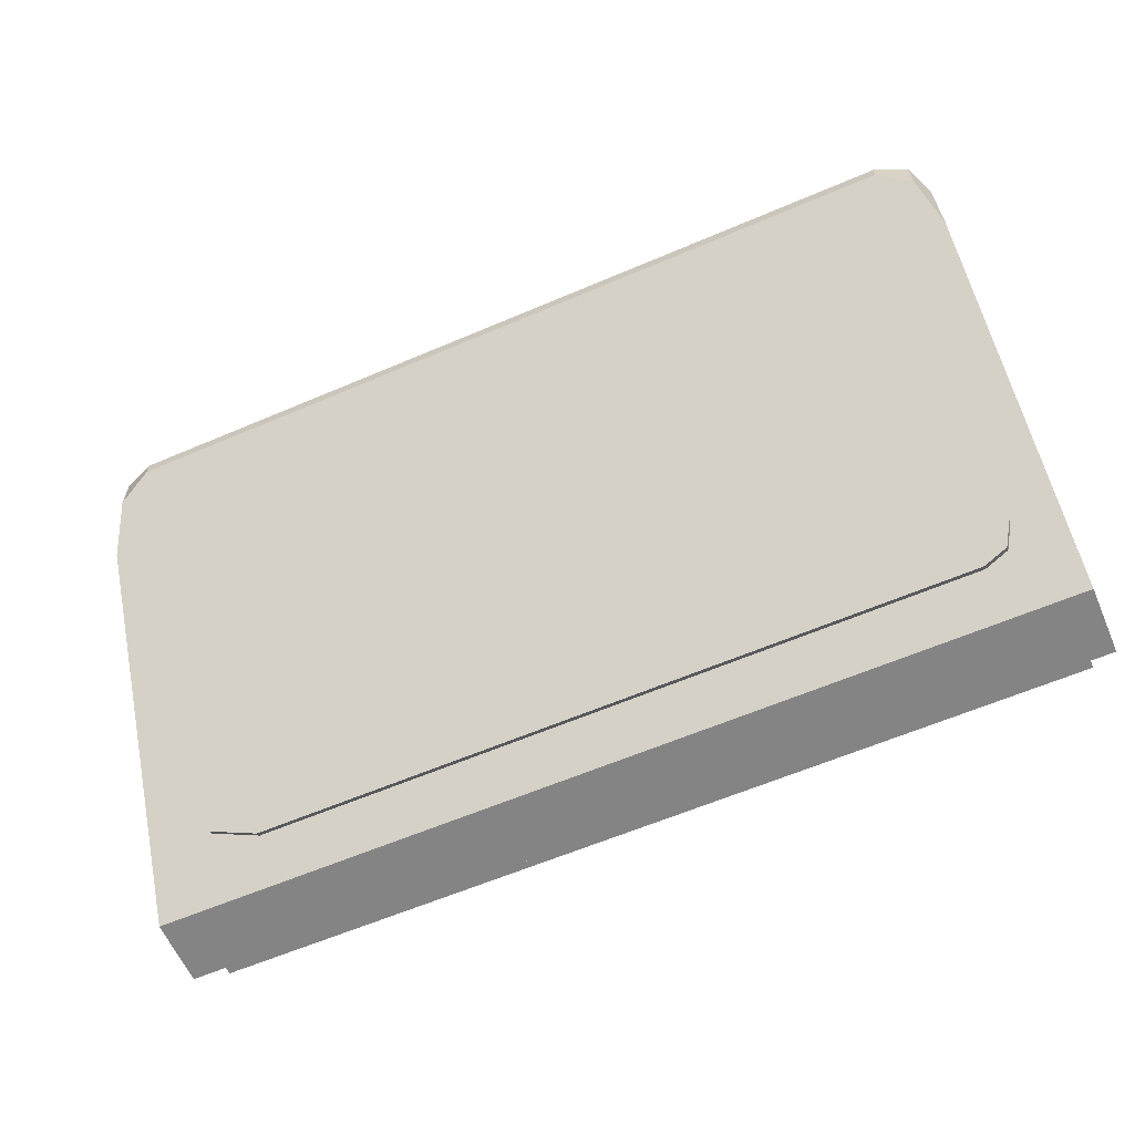
<metadata>
{"format":"obj","ext":"obj","renderer":"f3d","projection":"perspective","resolution":1024,"background":"white","views":[{"elev":-61.5,"azim":23.5,"up":"+Z"}]}
</metadata>
<code>
v -0.6148 -0.1837 -0.2772
v -0.6554 -0.2 -0.25
v -0.6148 -0.2 -0.2772
v -0.6148 -0.2 -0.2772
v -0.5 -0.2 -0.3
v -0.5 -0.17 -0.3
v -0.6148 -0.1837 -0.2772
v -0.5 -0.2 -0.3
v -0.3852 -0.2 -0.2772
v -0.3852 -0.1837 -0.2772
v -0.5 -0.17 -0.3
v -0.3852 -0.2 -0.2772
v -0.3446 -0.2 -0.25
v -0.3852 -0.1837 -0.2772
v -0.6148 -0.2 -0.2772
v -0.6554 -0.2 -0.25
v -0.3446 -0.2 -0.25
v -0.3852 -0.2 -0.2772
v -0.6148 -0.2 -0.2772
v -0.3852 -0.2 -0.2772
v -0.5 -0.2 -0.3
v 0.3852 -0.1837 -0.2772
v 0.3446 -0.2 -0.25
v 0.3852 -0.2 -0.2772
v 0.3852 -0.2 -0.2772
v 0.5 -0.2 -0.3
v 0.5 -0.17 -0.3
v 0.3852 -0.1837 -0.2772
v 0.5 -0.2 -0.3
v 0.6148 -0.2 -0.2772
v 0.6148 -0.1837 -0.2772
v 0.5 -0.17 -0.3
v 0.6148 -0.2 -0.2772
v 0.6554 -0.2 -0.25
v 0.6148 -0.1837 -0.2772
v 0.3852 -0.2 -0.2772
v 0.3446 -0.2 -0.25
v 0.6554 -0.2 -0.25
v 0.6148 -0.2 -0.2772
v 0.5 -0.2 -0.3
v 0.3852 -0.2 -0.2772
v 0.6148 -0.2 -0.2772
v -0.6554 -0.2 -0.25
v -0.6148 -0.1837 -0.2772
v -0.8 -0.17 -0.3
v -0.5 -0.17 -0.3
v -0.8 -0.17 -0.3
v -0.6148 -0.1837 -0.2772
v 0.3446 -0.2 -0.25
v 0.3852 -0.1837 -0.2772
v -0.3852 -0.1837 -0.2772
v -0.3446 -0.2 -0.25
v 0.3852 -0.1837 -0.2772
v 0.5 -0.17 -0.3
v -0.5 -0.17 -0.3
v -0.3852 -0.1837 -0.2772
v 0.6148 -0.1837 -0.2772
v 0.8 -0.17 -0.3
v 0.5 -0.17 -0.3
v 0.6554 -0.2 -0.25
v 0.8 -0.17 -0.3
v 0.6148 -0.1837 -0.2772
v -0.6554 -0.2 -0.25
v -0.8 -0.17 -0.3
v -0.8 -0.53 0.3
v -0.3446 -0.2 -0.25
v -0.6554 -0.2 -0.25
v -0.8 -0.53 0.3
v 0.8 -0.53 0.3
v 0.3446 -0.2 -0.25
v -0.3446 -0.2 -0.25
v -0.8 -0.53 0.3
v 0.8 -0.53 0.3
v 0.8 -0.17 -0.3
v 0.6554 -0.2 -0.25
v 0.8 -0.53 0.3
v 0.6554 -0.2 -0.25
v 0.3446 -0.2 -0.25
v 0.8 0 0.3
v 0.8 -0.53 0.3
v -0.8 -0.53 0.3
v -0.8 0 0.3
v -0.8 -0.17 -0.3
v 0.8 -0.17 -0.3
v 0.8 0 -0.3
v -0.8 0 -0.3
v 0.8 -0.53 0.3
v 0.8 0 0.3
v 0.8 0 -0.3
v 0.8 -0.17 -0.3
v -0.8 -0.53 0.3
v -0.8 -0.17 -0.3
v -0.8 0 -0.3
v -0.8 0 0.3
v 0.95 0 0.45
v 0.95 -0.05 0.45
v 0.95 -0.05 -0.45
v 0.95 0 -0.45
v -0.95 0 0.45
v -0.95 -0.05 0.45
v 0.95 -0.05 0.45
v 0.95 0 0.45
v -0.95 0 -0.45
v -0.95 -0.05 -0.45
v -0.95 -0.05 0.45
v -0.95 0 0.45
v 0.95 0 -0.45
v 0.95 -0.05 -0.45
v -0.95 -0.05 -0.45
v -0.95 0 -0.45
v 0.8 0 -0.3
v 0.8 0 0.3
v 0.95 0 0.45
v 0.95 0 -0.45
v -0.8 0 0.3
v -0.8 0 -0.3
v -0.95 0 -0.45
v -0.95 0 0.45
v -0.8 0 -0.3
v 0.8 0 -0.3
v 0.95 0 -0.45
v -0.95 0 -0.45
v 0.8 0 0.3
v -0.8 0 0.3
v -0.95 0 0.45
v 0.95 0 0.45
v -1 -0.05 -0.5
v -0.95 -0.05 -0.45
v 0.95 -0.05 -0.45
v 1 -0.05 -0.5
v 1 -0.05 -0.5
v 1 -0.2 -0.5
v -1 -0.2 -0.5
v -1 -0.05 -0.5
v -0.1414 -0.23 -0.1414
v 0 -0.23 -0.2
v -0.1414 -0.2651 -0.1414
v -0.2 -0.23 0
v -0.1414 -0.23 -0.1414
v -0.1414 -0.2651 -0.1414
v -0.2 -0.35 0
v -0.1414 -0.23 0.1414
v -0.2 -0.23 0
v -0.2 -0.35 0
v -0.1414 -0.4349 0.1414
v 0 -0.23 0.2
v -0.1414 -0.23 0.1414
v -0.1414 -0.4349 0.1414
v 0 -0.47 0.2
v 0 -0.23 0.2
v 0 -0.47 0.2
v 0.1414 -0.4349 0.1414
v 0.1414 -0.23 0.1414
v 0.1414 -0.23 0.1414
v 0.1414 -0.4349 0.1414
v 0.2 -0.35 0
v 0.2 -0.23 0
v 0.2 -0.23 0
v 0.2 -0.35 0
v 0.1414 -0.2651 -0.1414
v 0.1414 -0.23 -0.1414
v 0.1414 -0.23 -0.1414
v 0.1414 -0.2651 -0.1414
v 0 -0.23 -0.2
v 0 0 0
v 0.2 0 0
v 0.1414 0 0.1414
v 0 0 0
v 0.1414 0 0.1414
v 0 0 0.2
v 0 0 0
v 0 0 0.2
v -0.1414 0 0.1414
v 0 0 0
v -0.1414 0 0.1414
v -0.2 0 0
v 0 0 0
v -0.2 0 0
v -0.1414 0 -0.1414
v 0 0 0
v -0.1414 0 -0.1414
v 0 0 -0.2
v 0 0 0
v 0 0 -0.2
v 0.1414 0 -0.1414
v 0 0 0
v 0.1414 0 -0.1414
v 0.2 0 0
v 0.1414 0 0.1414
v 0.2 0 0
v 0.2 -0.23 0
v 0.1414 -0.23 0.1414
v 0 0 0.2
v 0.1414 0 0.1414
v 0.1414 -0.23 0.1414
v 0 -0.23 0.2
v -0.1414 0 0.1414
v 0 0 0.2
v 0 -0.23 0.2
v -0.1414 -0.23 0.1414
v -0.2 0 0
v -0.1414 0 0.1414
v -0.1414 -0.23 0.1414
v -0.2 -0.23 0
v -0.1414 0 -0.1414
v -0.2 0 0
v -0.2 -0.23 0
v -0.1414 -0.23 -0.1414
v 0 0 -0.2
v -0.1414 0 -0.1414
v -0.1414 -0.23 -0.1414
v 0 -0.23 -0.2
v 0.1414 0 -0.1414
v 0 0 -0.2
v 0 -0.23 -0.2
v 0.1414 -0.23 -0.1414
v 0.2 0 0
v 0.1414 0 -0.1414
v 0.1414 -0.23 -0.1414
v 0.2 -0.23 0
v 0.9 -0.78 0.5
v 0.9 -0.78 0.4667
v 0.9705 -0.7505 0.4175
v 0.9705 -0.7505 0.5
v 0.9705 -0.7505 0.5
v 0.9705 -0.7505 0.4175
v 1 -0.68 0.3
v 1 -0.68 0.5
v 1 -0.05 0.5
v 1 -0.68 0.5
v 1 -0.68 0.3
v 1 -0.2 -0.5
v 1 -0.2 -0.5
v 1 -0.05 -0.5
v 1 -0.05 0.5
v 0.9 -0.78 0.5
v 0.9705 -0.7505 0.5
v 1 -0.68 0.5
v -0.9705 -0.7505 0.4175
v -0.9 -0.78 0.4667
v -0.9 -0.78 0.5
v -0.9705 -0.7505 0.5
v -1 -0.68 0.3
v -0.9705 -0.7505 0.4175
v -0.9705 -0.7505 0.5
v -1 -0.68 0.5
v -1 -0.68 0.3
v -1 -0.68 0.5
v -1 -0.05 0.5
v -1 -0.2 -0.5
v -1 -0.05 -0.5
v -1 -0.2 -0.5
v -1 -0.05 0.5
v -0.9705 -0.7505 0.5
v -0.9 -0.78 0.5
v -1 -0.68 0.5
v -0.9 -0.78 0.5
v -0.9 -0.78 0.4667
v 0.9 -0.78 0.4667
v 0.9 -0.78 0.5
v -1 -0.68 0.5
v -0.9 -0.78 0.5
v 0.9 -0.78 0.5
v 1 -0.68 0.5
v -1 -0.05 0.5
v -1 -0.68 0.5
v 1 -0.68 0.5
v 1 -0.05 0.5
v 0.95 -0.05 -0.45
v 0.95 -0.05 0.45
v 1 -0.05 0.5
v 1 -0.05 -0.5
v -1 -0.05 0.5
v 1 -0.05 0.5
v 0.95 -0.05 0.45
v -0.95 -0.05 0.45
v -1 -0.05 -0.5
v -1 -0.05 0.5
v -0.95 -0.05 0.45
v -0.95 -0.05 -0.45
v 0.9705 -0.7505 0.4175
v 0.9 -0.78 0.4667
v 1 -0.68 0.3
v -0.9 -0.78 0.4667
v -0.9705 -0.7505 0.4175
v -1 -0.68 0.3
v -0.9 -0.78 0.4667
v -1 -0.68 0.3
v 1 -0.68 0.3
v 0.9 -0.78 0.4667
v -1 -0.2 -0.5
v 1 -0.2 -0.5
v 1 -0.68 0.3
v -1 -0.68 0.3
v -0.9 -0.3386 -0.269
v -0.8561 -0.2841 -0.3599
v -0.75 -0.2614 -0.3976
v 0.9 -0.3 -0.3333
v 0.878 -0.2727 -0.3787
v 0.825 -0.2614 -0.3976
v -0.9 -0.572 0.12
v -0.8974 -0.5855 0.1424
v -0.8898 -0.5987 0.1644
v -0.9 -0.572 0.12
v -0.8898 -0.5987 0.1644
v -0.8772 -0.6114 0.1857
v -0.9 -0.572 0.12
v -0.8772 -0.6114 0.1857
v -0.8598 -0.6235 0.2058
v -0.9 -0.572 0.12
v -0.8598 -0.6235 0.2058
v -0.838 -0.6347 0.2245
v -0.9 -0.572 0.12
v -0.838 -0.6347 0.2245
v -0.8121 -0.6448 0.2413
v -0.9 -0.572 0.12
v -0.8121 -0.6448 0.2413
v -0.7826 -0.6537 0.2561
v -0.9 -0.572 0.12
v -0.7826 -0.6537 0.2561
v -0.75 -0.6611 0.2686
v -0.9 -0.572 0.12
v -0.75 -0.6611 0.2686
v -0.7148 -0.6671 0.2785
v 0.9 -0.7 0.3333
v 0.878 -0.7272 0.3787
v 0.825 -0.7386 0.3976
v -0.8561 -0.2841 -0.3599
v -0.9 -0.3386 -0.269
v -0.9 -0.3493 -0.2754
v -0.8561 -0.2948 -0.3663
v -0.75 -0.2614 -0.3976
v -0.8561 -0.2841 -0.3599
v -0.8561 -0.2948 -0.3663
v -0.75 -0.2722 -0.404
v 0.878 -0.2727 -0.3787
v 0.9 -0.3 -0.3333
v 0.9 -0.3108 -0.3397
v 0.878 -0.2835 -0.3852
v 0.825 -0.2614 -0.3976
v 0.878 -0.2727 -0.3787
v 0.878 -0.2835 -0.3852
v 0.825 -0.2722 -0.404
v -0.9 -0.5827 0.1136
v -0.8974 -0.5962 0.136
v -0.8974 -0.5855 0.1424
v -0.9 -0.572 0.12
v -0.8974 -0.5962 0.136
v -0.8898 -0.6094 0.158
v -0.8898 -0.5987 0.1644
v -0.8974 -0.5855 0.1424
v -0.8898 -0.6094 0.158
v -0.8772 -0.6221 0.1792
v -0.8772 -0.6114 0.1857
v -0.8898 -0.5987 0.1644
v -0.8772 -0.6221 0.1792
v -0.8598 -0.6342 0.1994
v -0.8598 -0.6235 0.2058
v -0.8772 -0.6114 0.1857
v -0.8598 -0.6342 0.1994
v -0.838 -0.6454 0.218
v -0.838 -0.6347 0.2245
v -0.8598 -0.6235 0.2058
v -0.838 -0.6454 0.218
v -0.8121 -0.6555 0.2349
v -0.8121 -0.6448 0.2413
v -0.838 -0.6347 0.2245
v -0.8121 -0.6555 0.2349
v -0.7826 -0.6644 0.2497
v -0.7826 -0.6537 0.2561
v -0.8121 -0.6448 0.2413
v -0.7826 -0.6644 0.2497
v -0.75 -0.6719 0.2621
v -0.75 -0.6611 0.2686
v -0.7826 -0.6537 0.2561
v -0.75 -0.6719 0.2621
v -0.7148 -0.6778 0.2721
v -0.7148 -0.6671 0.2785
v -0.75 -0.6611 0.2686
v 0.878 -0.7272 0.3787
v 0.9 -0.7 0.3333
v 0.9 -0.7107 0.3268
v 0.878 -0.738 0.3723
v 0.825 -0.7386 0.3976
v 0.878 -0.7272 0.3787
v 0.878 -0.738 0.3723
v 0.825 -0.7493 0.3912
v -0.9 -0.3493 -0.2754
v -0.8561 -0.2948 -0.3663
v -0.75 -0.2722 -0.404
v 0.9 -0.3108 -0.3397
v 0.878 -0.2835 -0.3852
v 0.825 -0.2722 -0.404
v -0.9 -0.5827 0.1136
v -0.8974 -0.5962 0.136
v -0.8898 -0.6094 0.158
v -0.9 -0.5827 0.1136
v -0.8898 -0.6094 0.158
v -0.8772 -0.6221 0.1792
v -0.9 -0.5827 0.1136
v -0.8772 -0.6221 0.1792
v -0.8598 -0.6342 0.1994
v -0.9 -0.5827 0.1136
v -0.8598 -0.6342 0.1994
v -0.838 -0.6454 0.218
v -0.9 -0.5827 0.1136
v -0.838 -0.6454 0.218
v -0.8121 -0.6555 0.2349
v -0.9 -0.5827 0.1136
v -0.8121 -0.6555 0.2349
v -0.7826 -0.6644 0.2497
v -0.9 -0.5827 0.1136
v -0.7826 -0.6644 0.2497
v -0.75 -0.6719 0.2621
v -0.9 -0.5827 0.1136
v -0.75 -0.6719 0.2621
v -0.7148 -0.6778 0.2721
v 0.9 -0.7107 0.3268
v 0.878 -0.738 0.3723
v 0.825 -0.7493 0.3912
v -0.695 -0.3268 -0.313
v -0.6745 -0.3373 -0.2954
v -0.695 -0.3628 -0.253
v -0.695 -0.3268 -0.313
v -0.625 -0.3268 -0.313
v -0.6745 -0.3373 -0.2954
v -0.625 -0.3628 -0.253
v -0.695 -0.3628 -0.253
v -0.6745 -0.3373 -0.2954
v -0.625 -0.3628 -0.253
v -0.6745 -0.3373 -0.2954
v -0.625 -0.3268 -0.313
v -0.3325 -0.3268 -0.313
v -0.312 -0.3373 -0.2954
v -0.3325 -0.3628 -0.253
v -0.3325 -0.3268 -0.313
v -0.2625 -0.3268 -0.313
v -0.312 -0.3373 -0.2954
v -0.2625 -0.3628 -0.253
v -0.3325 -0.3628 -0.253
v -0.312 -0.3373 -0.2954
v -0.2625 -0.3628 -0.253
v -0.312 -0.3373 -0.2954
v -0.2625 -0.3268 -0.313
v 0.03 -0.3268 -0.313
v 0.0505 -0.3373 -0.2954
v 0.03 -0.3628 -0.253
v 0.03 -0.3268 -0.313
v 0.1 -0.3268 -0.313
v 0.0505 -0.3373 -0.2954
v 0.1 -0.3628 -0.253
v 0.03 -0.3628 -0.253
v 0.0505 -0.3373 -0.2954
v 0.1 -0.3628 -0.253
v 0.0505 -0.3373 -0.2954
v 0.1 -0.3268 -0.313
v -0.695 -0.6561 0.2358
v -0.6745 -0.6455 0.2182
v -0.695 -0.62 0.1758
v -0.695 -0.6561 0.2358
v -0.625 -0.6561 0.2358
v -0.6745 -0.6455 0.2182
v -0.625 -0.62 0.1758
v -0.695 -0.62 0.1758
v -0.6745 -0.6455 0.2182
v -0.625 -0.62 0.1758
v -0.6745 -0.6455 0.2182
v -0.625 -0.6561 0.2358
v -0.3325 -0.6615 0.245
v -0.312 -0.651 0.2274
v -0.3325 -0.6255 0.1849
v -0.3325 -0.6615 0.245
v -0.2625 -0.6615 0.245
v -0.312 -0.651 0.2274
v -0.2625 -0.6255 0.1849
v -0.3325 -0.6255 0.1849
v -0.312 -0.651 0.2274
v -0.2625 -0.6255 0.1849
v -0.312 -0.651 0.2274
v -0.2625 -0.6615 0.245
v 0.03 -0.667 0.2541
v 0.0505 -0.6565 0.2365
v 0.03 -0.631 0.1941
v 0.03 -0.667 0.2541
v 0.1 -0.667 0.2541
v 0.0505 -0.6565 0.2365
v 0.1 -0.631 0.1941
v 0.03 -0.631 0.1941
v 0.0505 -0.6565 0.2365
v 0.1 -0.631 0.1941
v 0.0505 -0.6565 0.2365
v 0.1 -0.667 0.2541
v 0.825 -0.2614 -0.3976
v 0.9 -0.3 -0.3333
v -0.9 -0.3386 -0.269
v -0.75 -0.2614 -0.3976
v 0.9 -0.3 -0.3333
v 0.9 -0.7 0.3333
v -0.9 -0.572 0.12
v -0.9 -0.3386 -0.269
v 0.9 -0.7 0.3333
v 0.825 -0.7386 0.3976
v 0.65 -0.7386 0.3976
v -0.9 -0.572 0.12
v 0.65 -0.7386 0.3976
v -0.7148 -0.6671 0.2785
v -0.9 -0.572 0.12
v -0.75 -0.2614 -0.3976
v -0.75 -0.2722 -0.404
v 0.825 -0.2722 -0.404
v 0.825 -0.2614 -0.3976
v -0.9 -0.3386 -0.269
v -0.9 -0.572 0.12
v -0.9 -0.5827 0.1136
v -0.9 -0.3493 -0.2754
v 0.9 -0.3108 -0.3397
v 0.9 -0.7107 0.3268
v 0.9 -0.7 0.3333
v 0.9 -0.3 -0.3333
v 0.65 -0.7386 0.3976
v 0.65 -0.7493 0.3912
v -0.7148 -0.6778 0.2721
v -0.7148 -0.6671 0.2785
v 0.65 -0.7386 0.3976
v 0.825 -0.7386 0.3976
v 0.825 -0.7493 0.3912
v 0.65 -0.7493 0.3912
v -0.75 -0.2722 -0.404
v -0.9 -0.3493 -0.2754
v -0.695 -0.3628 -0.253
v -0.695 -0.3268 -0.313
v -0.75 -0.2722 -0.404
v -0.695 -0.3268 -0.313
v -0.625 -0.3268 -0.313
v -0.75 -0.2722 -0.404
v -0.625 -0.3268 -0.313
v -0.43 -0.3268 -0.313
v -0.75 -0.2722 -0.404
v -0.43 -0.3268 -0.313
v -0.3325 -0.3268 -0.313
v -0.75 -0.2722 -0.404
v -0.3325 -0.3268 -0.313
v -0.2625 -0.3268 -0.313
v -0.75 -0.2722 -0.404
v -0.2625 -0.3268 -0.313
v -0.0675 -0.3268 -0.313
v -0.75 -0.2722 -0.404
v -0.0675 -0.3268 -0.313
v 0.03 -0.3268 -0.313
v 0.825 -0.2722 -0.404
v 0.825 -0.2722 -0.404
v 0.03 -0.3268 -0.313
v 0.1 -0.3268 -0.313
v 0.825 -0.2722 -0.404
v 0.1 -0.3268 -0.313
v 0.295 -0.3268 -0.313
v 0.825 -0.2722 -0.404
v 0.295 -0.3268 -0.313
v 0.295 -0.67 0.259
v 0.825 -0.7493 0.3912
v 0.825 -0.2722 -0.404
v 0.825 -0.7493 0.3912
v 0.9 -0.7107 0.3268
v 0.9 -0.3108 -0.3397
v -0.9 -0.5827 0.1136
v -0.695 -0.62 0.1758
v -0.695 -0.3628 -0.253
v -0.9 -0.3493 -0.2754
v -0.695 -0.62 0.1758
v -0.9 -0.5827 0.1136
v -0.7148 -0.6778 0.2721
v -0.695 -0.6561 0.2358
v -0.43 -0.3268 -0.313
v -0.3325 -0.3628 -0.253
v -0.3325 -0.3268 -0.313
v -0.43 -0.3268 -0.313
v -0.43 -0.659 0.2408
v -0.3325 -0.6255 0.1849
v -0.3325 -0.3628 -0.253
v -0.43 -0.659 0.2408
v -0.3325 -0.6615 0.245
v -0.3325 -0.6255 0.1849
v -0.0675 -0.3268 -0.313
v 0.03 -0.3628 -0.253
v 0.03 -0.3268 -0.313
v -0.0675 -0.3268 -0.313
v -0.0675 -0.6645 0.2499
v 0.03 -0.631 0.1941
v 0.03 -0.3628 -0.253
v -0.0675 -0.6645 0.2499
v 0.03 -0.667 0.2541
v 0.03 -0.631 0.1941
v -0.7148 -0.6778 0.2721
v -0.625 -0.6561 0.2358
v -0.695 -0.6561 0.2358
v -0.7148 -0.6778 0.2721
v -0.43 -0.659 0.2408
v -0.625 -0.6561 0.2358
v -0.7148 -0.6778 0.2721
v -0.3325 -0.6615 0.245
v -0.43 -0.659 0.2408
v -0.7148 -0.6778 0.2721
v 0.65 -0.7493 0.3912
v -0.2625 -0.6615 0.245
v -0.3325 -0.6615 0.245
v 0.65 -0.7493 0.3912
v -0.0675 -0.6645 0.2499
v -0.2625 -0.6615 0.245
v 0.65 -0.7493 0.3912
v 0.03 -0.667 0.2541
v -0.0675 -0.6645 0.2499
v 0.65 -0.7493 0.3912
v 0.1 -0.667 0.2541
v 0.03 -0.667 0.2541
v 0.65 -0.7493 0.3912
v 0.825 -0.7493 0.3912
v 0.295 -0.67 0.259
v 0.1 -0.667 0.2541
v -0.5 -0.3628 -0.253
v -0.43 -0.3268 -0.313
v -0.625 -0.3268 -0.313
v -0.625 -0.3628 -0.253
v -0.5 -0.3628 -0.253
v -0.5 -0.6219 0.1789
v -0.43 -0.659 0.2408
v -0.43 -0.3268 -0.313
v -0.625 -0.62 0.1758
v -0.625 -0.3628 -0.253
v -0.695 -0.3628 -0.253
v -0.695 -0.62 0.1758
v -0.625 -0.62 0.1758
v -0.625 -0.6561 0.2358
v -0.43 -0.659 0.2408
v -0.5 -0.6219 0.1789
v -0.1375 -0.3628 -0.253
v -0.0675 -0.3268 -0.313
v -0.2625 -0.3268 -0.313
v -0.2625 -0.3628 -0.253
v -0.1375 -0.3628 -0.253
v -0.1375 -0.6274 0.1881
v -0.0675 -0.6645 0.2499
v -0.0675 -0.3268 -0.313
v -0.2625 -0.6255 0.1849
v -0.2625 -0.3628 -0.253
v -0.3325 -0.3628 -0.253
v -0.3325 -0.6255 0.1849
v -0.2625 -0.6255 0.1849
v -0.2625 -0.6615 0.245
v -0.0675 -0.6645 0.2499
v -0.1375 -0.6274 0.1881
v 0.225 -0.3628 -0.253
v 0.295 -0.3268 -0.313
v 0.1 -0.3268 -0.313
v 0.1 -0.3628 -0.253
v 0.225 -0.3628 -0.253
v 0.225 -0.6329 0.1972
v 0.295 -0.67 0.259
v 0.295 -0.3268 -0.313
v 0.1 -0.631 0.1941
v 0.1 -0.3628 -0.253
v 0.03 -0.3628 -0.253
v 0.03 -0.631 0.1941
v 0.1 -0.631 0.1941
v 0.1 -0.667 0.2541
v 0.295 -0.67 0.259
v 0.225 -0.6329 0.1972
v -0.5 -0.3628 -0.253
v -0.625 -0.3628 -0.253
v -0.625 -0.62 0.1758
v -0.5 -0.6219 0.1789
v -0.1375 -0.3628 -0.253
v -0.2625 -0.3628 -0.253
v -0.2625 -0.6255 0.1849
v -0.1375 -0.6274 0.1881
v 0.225 -0.3628 -0.253
v 0.1 -0.3628 -0.253
v 0.1 -0.631 0.1941
v 0.225 -0.6329 0.1972
g mesh6192246
f 1 2 3
f 4 5 6
f 6 7 4
f 8 9 10
f 10 11 8
f 12 13 14
f 15 16 17
f 17 18 15
f 19 20 21
f 22 23 24
f 25 26 27
f 27 28 25
f 29 30 31
f 31 32 29
f 33 34 35
f 36 37 38
f 38 39 36
f 40 41 42
f 43 44 45
f 46 47 48
f 49 50 51
f 51 52 49
f 53 54 55
f 55 56 53
f 57 58 59
f 60 61 62
f 63 64 65
f 66 67 68
f 69 70 71
f 71 72 69
f 73 74 75
f 76 77 78
g mesh6192247
f 79 80 81
f 81 82 79
g mesh6192249
f 83 84 85
f 85 86 83
f 87 88 89
f 89 90 87
f 91 92 93
f 93 94 91
g mesh6192251
f 95 96 97
f 97 98 95
f 99 100 101
f 101 102 99
f 103 104 105
f 105 106 103
f 107 108 109
f 109 110 107
f 111 112 113
f 113 114 111
f 115 116 117
f 117 118 115
f 119 120 121
f 121 122 119
f 123 124 125
f 125 126 123
f 127 128 129
f 129 130 127
g mesh6192253
f 131 132 133
f 133 134 131
g mesh6192256
f 135 136 137
f 138 139 140
f 140 141 138
f 142 143 144
f 144 145 142
f 146 147 148
f 148 149 146
f 150 151 152
f 152 153 150
f 154 155 156
f 156 157 154
f 158 159 160
f 160 161 158
f 162 163 164
g mesh6192260
f 165 167 166
f 168 170 169
f 171 173 172
f 174 176 175
f 177 179 178
f 180 182 181
f 183 185 184
f 186 188 187
g mesh6192262
f 189 191 190
f 191 189 192
f 193 195 194
f 195 193 196
f 197 199 198
f 199 197 200
f 201 203 202
f 203 201 204
f 205 207 206
f 207 205 208
f 209 211 210
f 211 209 212
f 213 215 214
f 215 213 216
f 217 219 218
f 219 217 220
f 221 222 223
f 223 224 221
f 225 226 227
f 227 228 225
f 229 230 231
f 231 232 229
f 233 234 235
f 236 237 238
f 239 240 241
f 241 242 239
f 243 244 245
f 245 246 243
f 247 248 249
f 249 250 247
f 251 252 253
f 254 255 256
f 257 258 259
f 259 260 257
f 261 262 263
f 263 264 261
g mesh6192265
f 265 266 267
f 267 268 265
f 269 270 271
f 271 272 269
f 273 274 275
f 275 276 273
f 277 278 279
f 279 280 277
f 281 282 283
f 284 285 286
f 287 288 289
f 289 290 287
f 291 292 293
f 293 294 291
g mesh6192271
f 295 297 296
g mesh6192273
f 298 299 300
g mesh6192275
f 301 302 303
f 304 305 306
f 307 308 309
f 310 311 312
f 313 314 315
f 316 317 318
f 319 320 321
f 322 323 324
g mesh6192277
f 325 327 326
g mesh6192279
f 328 330 329
f 330 328 331
f 332 334 333
f 334 332 335
g mesh6192281
f 336 337 338
f 338 339 336
f 340 341 342
f 342 343 340
g mesh6192283
f 344 345 346
f 346 347 344
f 348 349 350
f 350 351 348
f 352 353 354
f 354 355 352
f 356 357 358
f 358 359 356
f 360 361 362
f 362 363 360
f 364 365 366
f 366 367 364
f 368 369 370
f 370 371 368
f 372 373 374
f 374 375 372
f 376 377 378
f 378 379 376
g mesh6192284
f 380 382 381
f 382 380 383
f 384 386 385
f 386 384 387
g mesh6192286
f 388 389 390
g mesh6192288
f 391 393 392
g mesh6192290
f 394 396 395
f 397 399 398
f 400 402 401
f 403 405 404
f 406 408 407
f 409 411 410
f 412 414 413
f 415 417 416
g mesh6192292
f 418 419 420
g mesh6192294
f 421 422 423
f 424 425 426
g mesh6192296
f 427 428 429
f 430 431 432
g mesh6192298
f 433 434 435
f 436 437 438
g mesh6192300
f 439 440 441
f 442 443 444
g mesh6192302
f 445 446 447
f 448 449 450
g mesh6192304
f 451 452 453
f 454 455 456
g mesh6192306
f 457 459 458
f 460 462 461
g mesh6192308
f 463 465 464
f 466 468 467
g mesh6192310
f 469 471 470
f 472 474 473
g mesh6192312
f 475 477 476
f 478 480 479
g mesh6192314
f 481 483 482
f 484 486 485
g mesh6192316
f 487 489 488
f 490 492 491
f 493 495 494
f 495 493 496
f 497 499 498
f 499 497 500
f 501 503 502
f 503 501 504
f 505 507 506
f 508 510 509
f 510 508 511
f 512 514 513
f 514 512 515
f 516 518 517
f 518 516 519
f 520 522 521
f 522 520 523
f 524 526 525
f 526 524 527
f 528 530 529
f 530 528 531
f 532 534 533
f 535 537 536
f 538 540 539
f 541 543 542
f 544 546 545
f 547 549 548
f 549 547 550
f 551 553 552
f 554 556 555
f 557 559 558
f 559 557 560
f 561 563 562
f 563 561 564
f 565 567 566
f 567 565 568
f 569 571 570
f 571 569 572
f 573 575 574
f 576 578 577
f 578 576 579
f 580 582 581
f 583 585 584
f 586 588 587
f 588 586 589
f 590 592 591
f 593 595 594
f 596 598 597
f 599 601 600
f 602 604 603
f 604 602 605
f 606 608 607
f 609 611 610
f 612 614 613
f 615 617 616
f 617 615 618
f 619 621 620
f 621 619 622
f 623 625 624
f 625 623 626
f 627 629 628
f 629 627 630
f 631 633 632
f 633 631 634
f 635 637 636
f 637 635 638
f 639 641 640
f 641 639 642
f 643 645 644
f 645 643 646
f 647 649 648
f 649 647 650
f 651 653 652
f 653 651 654
f 655 657 656
f 657 655 658
f 659 661 660
f 661 659 662
f 663 665 664
f 665 663 666
f 667 669 668
f 669 667 670
f 671 673 672
f 673 671 674
f 675 677 676
f 677 675 678

</code>
